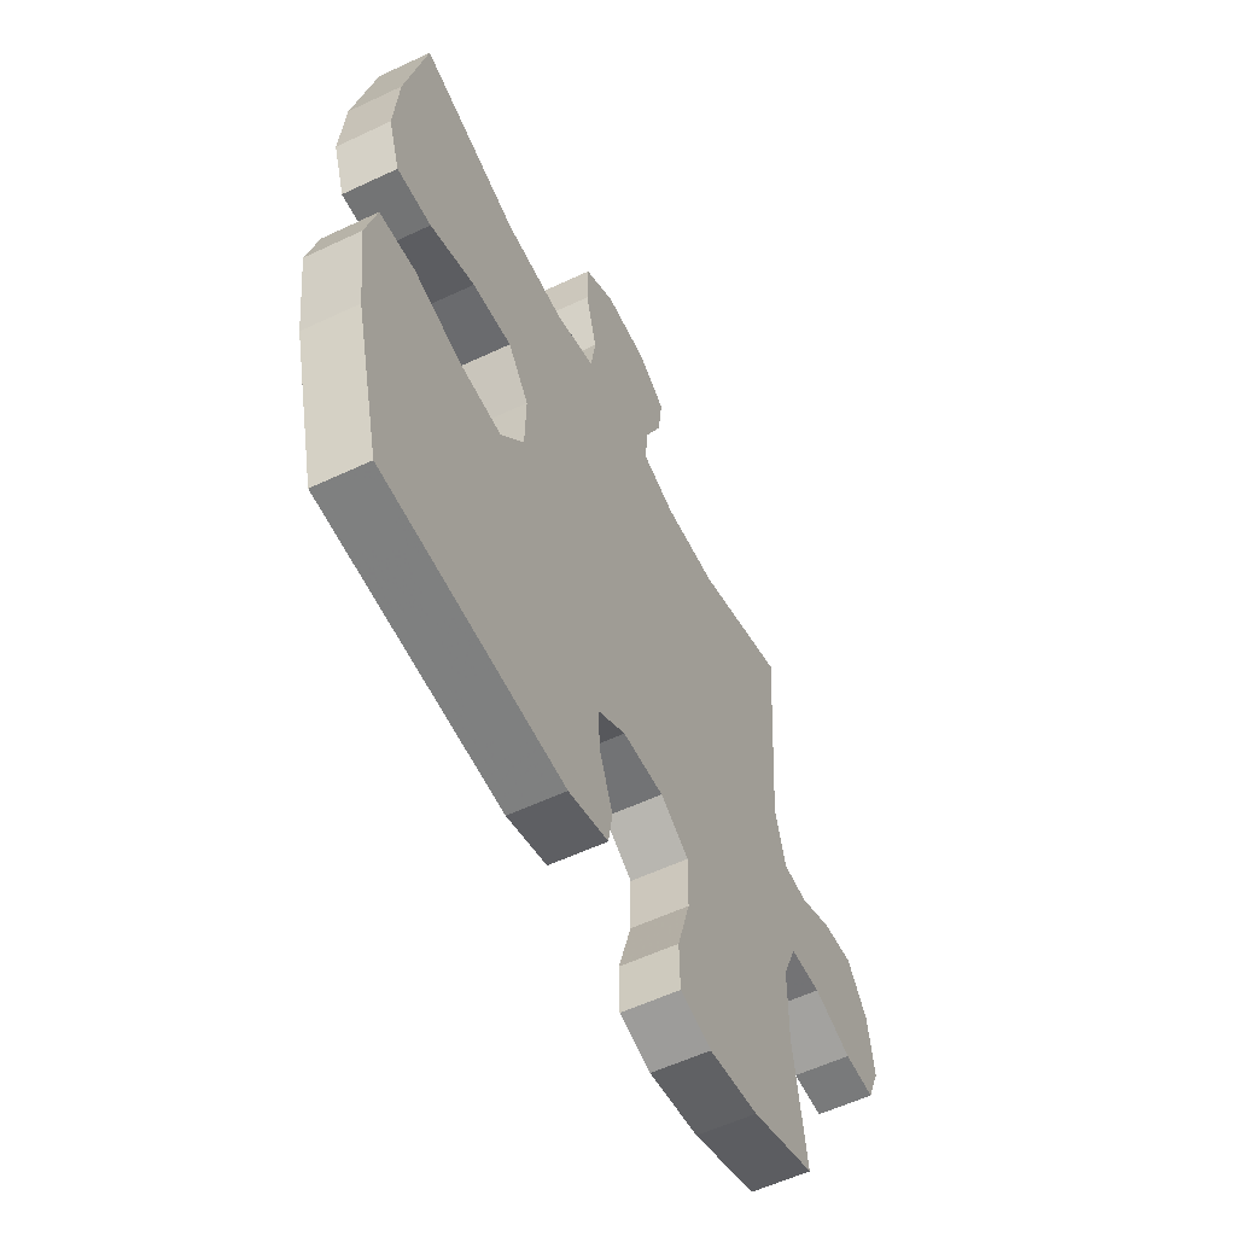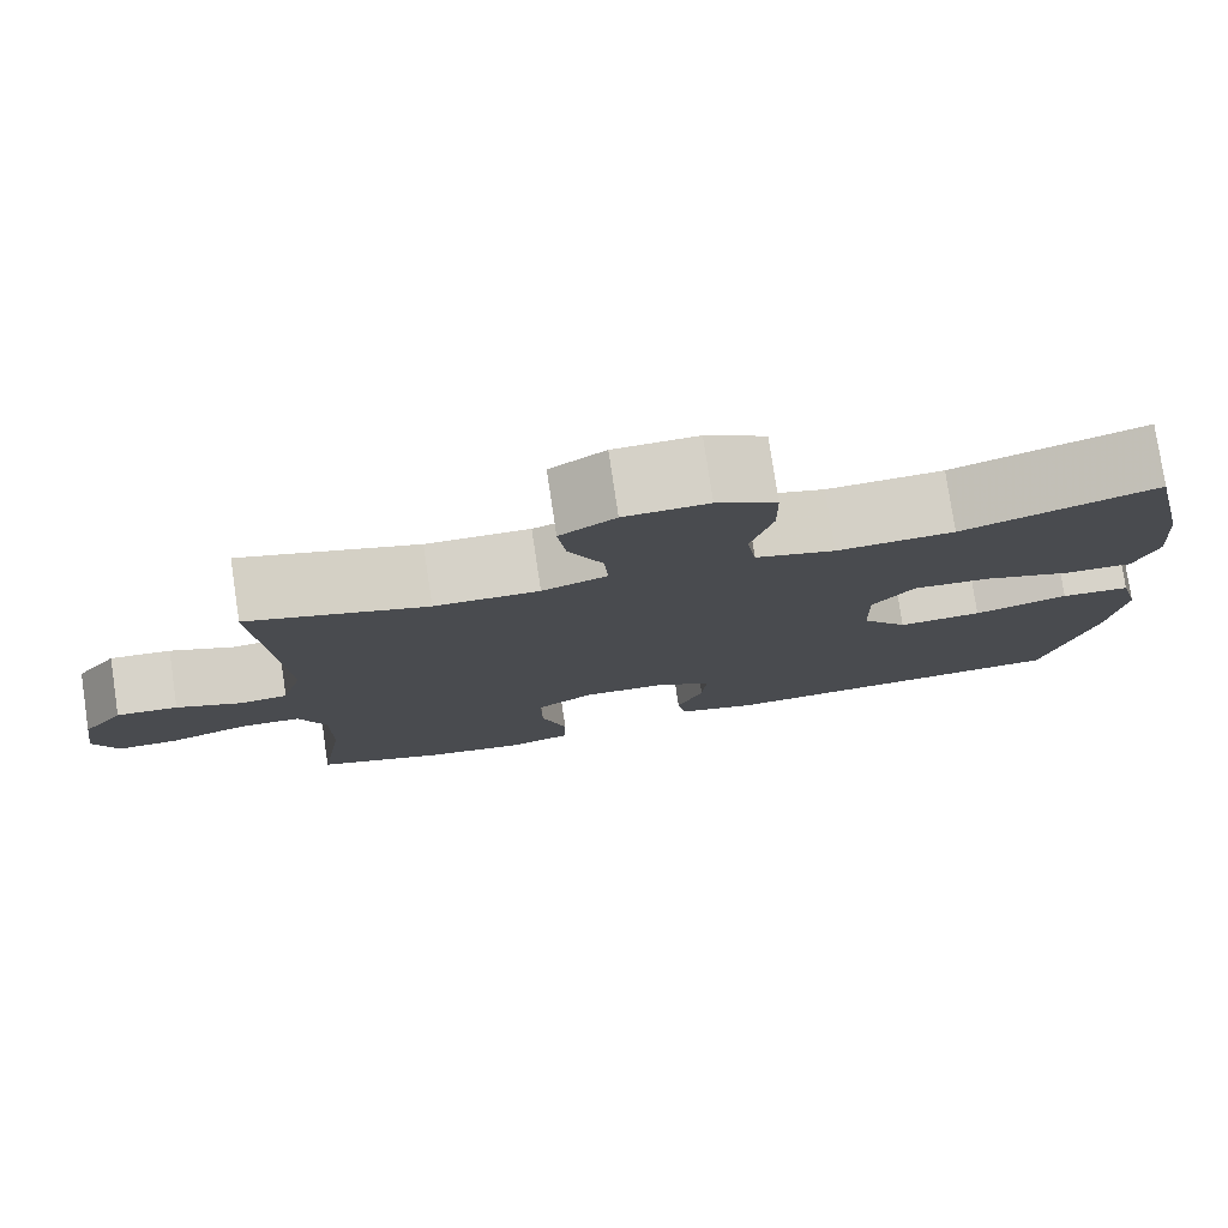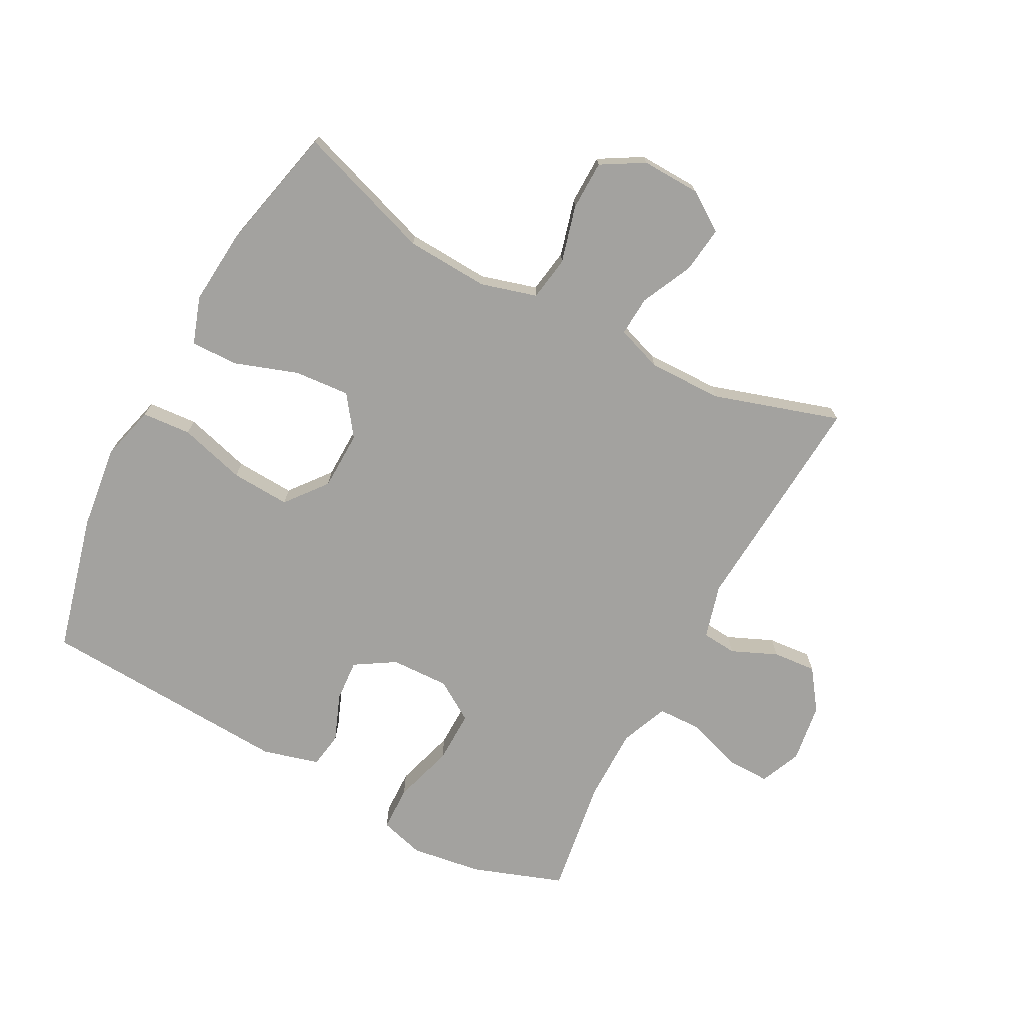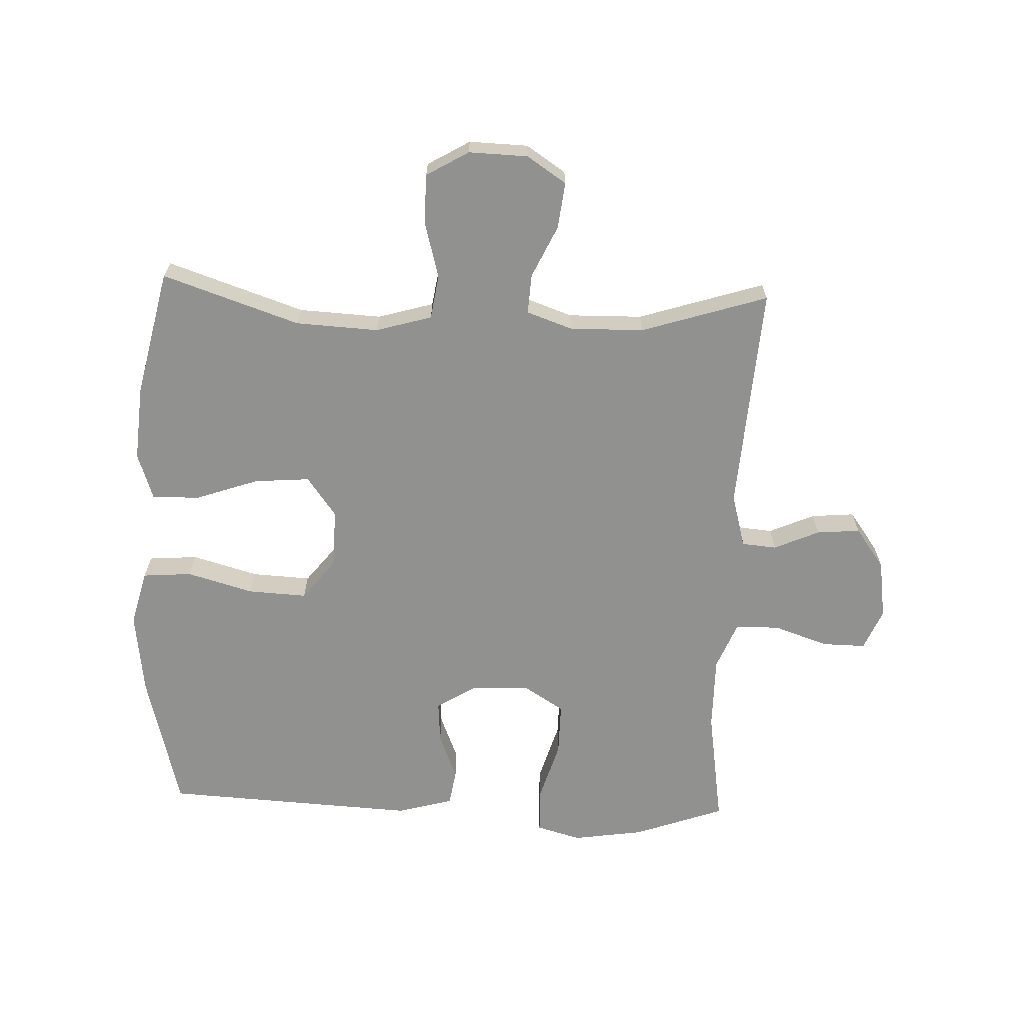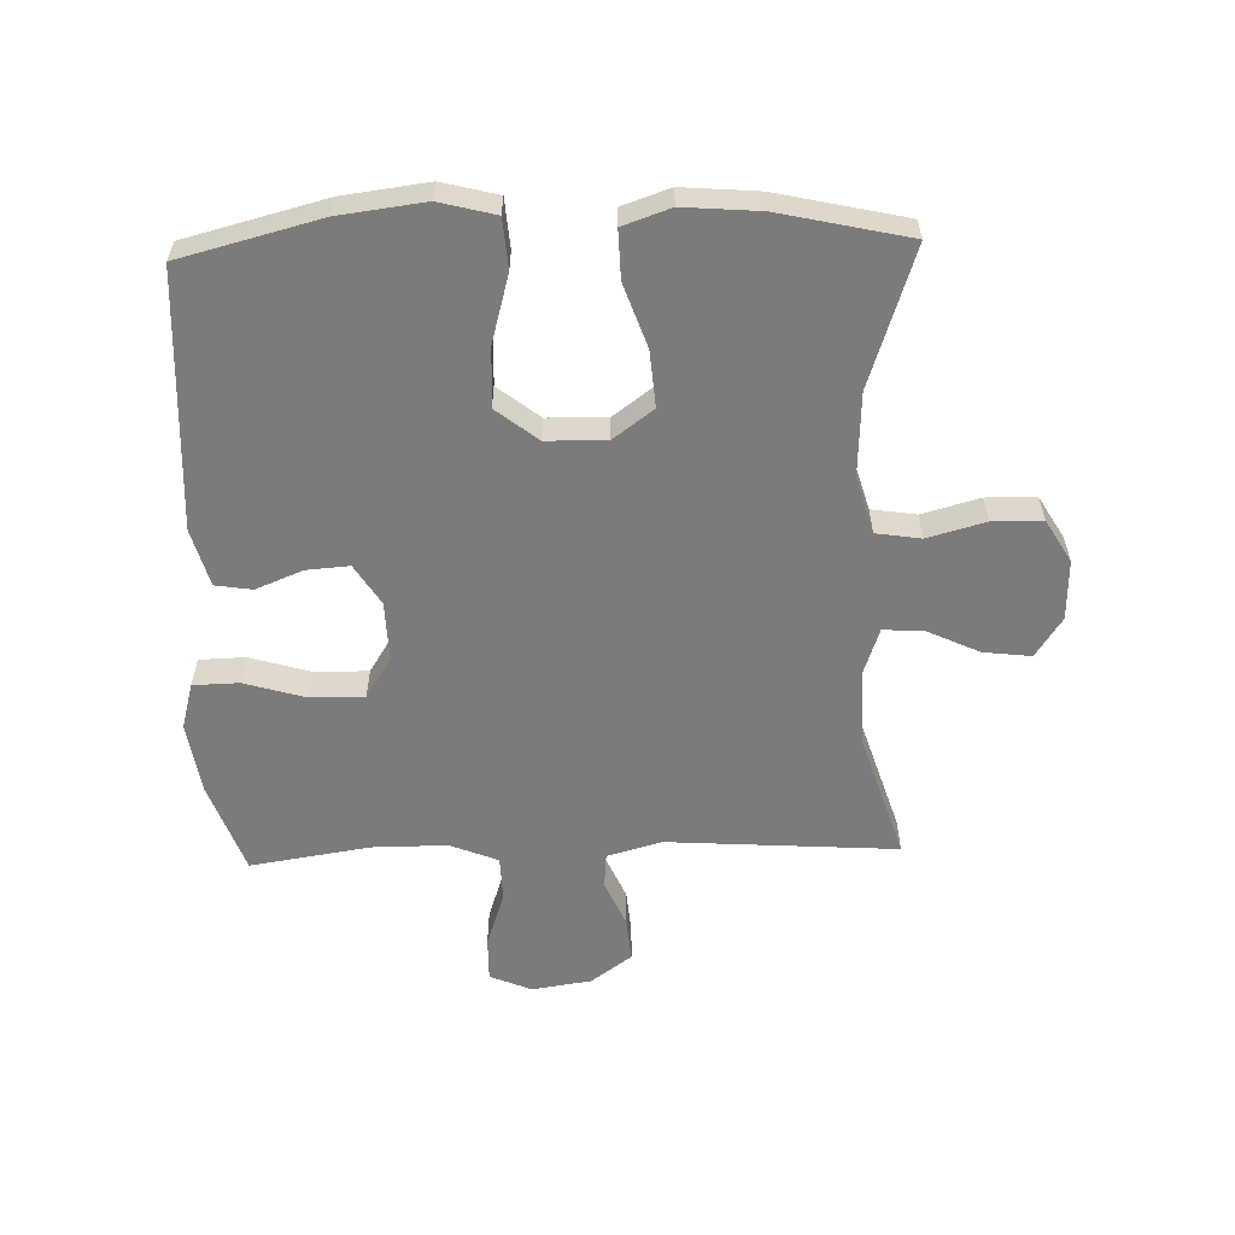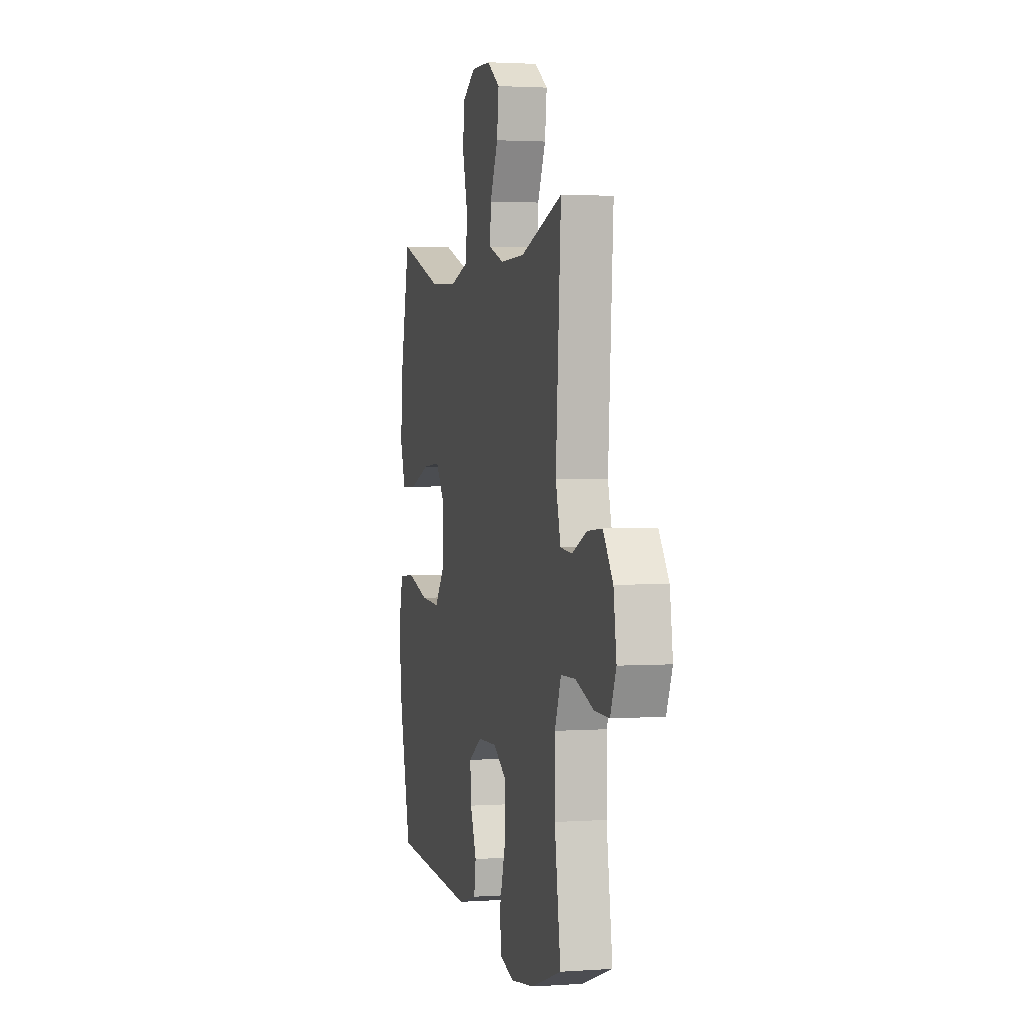
<metadata>
{"format":"obj","ext":"obj","renderer":"f3d","projection":"perspective","resolution":1024,"background":"white","views":[{"elev":-57.3,"azim":-63.9,"up":"+Z"},{"elev":78.4,"azim":171.5,"up":"+Z"},{"elev":-72.4,"azim":-28.1,"up":"+Y"},{"elev":-65.9,"azim":-2.2,"up":"+Y"},{"elev":-58.5,"azim":-88.2,"up":"+Y"},{"elev":2.2,"azim":76.3,"up":"+Z"}]}
</metadata>
<code>
v 0.5 0.07 -0.5
v 0.354 0.07 -0.552
v 0.24 0.07 -0.569
v 0.168 0.07 -0.549
v 0.166 0.07 -0.476
v 0.195 0.07 -0.379
v 0.196 0.07 -0.294
v 0.131 0.07 -0.253
v 0.037 0.07 -0.256
v -0.027 0.07 -0.296
v -0.022 0.07 -0.364
v 0.008 0.07 -0.439
v -0.001 0.07 -0.497
v -0.092 0.07 -0.522
v -0.5 0.07 -0.5
v -0.557 0.07 -0.277
v -0.574 0.07 -0.142
v -0.551 0.07 -0.053
v -0.472 0.07 -0.047
v -0.365 0.07 -0.077
v -0.27 0.07 -0.082
v -0.218 0.07 -0.016
v -0.216 0.07 0.079
v -0.263 0.07 0.143
v -0.352 0.07 0.136
v -0.453 0.07 0.101
v -0.53 0.07 0.099
v -0.556 0.07 0.175
v -0.546 0.07 0.296
v -0.5 0.07 0.5
v -0.28 0.07 0.426
v -0.147 0.07 0.419
v -0.057 0.07 0.445
v -0.046 0.07 0.516
v -0.071 0.07 0.608
v -0.07 0.07 0.687
v -0.002 0.07 0.727
v 0.093 0.07 0.724
v 0.156 0.07 0.682
v 0.147 0.07 0.607
v 0.108 0.07 0.524
v 0.104 0.07 0.46
v 0.178 0.07 0.434
v 0.297 0.07 0.436
v 0.5 0.07 0.5
v 0.475 0.07 0.136
v 0.499 0.07 0.049
v 0.555 0.07 0.044
v 0.628 0.07 0.076
v 0.698 0.07 0.082
v 0.745 0.07 0.017
v 0.759 0.07 -0.078
v 0.731 0.07 -0.144
v 0.661 0.07 -0.143
v 0.573 0.07 -0.113
v 0.502 0.07 -0.115
v 0.471 0.07 -0.191
v 0.471 0.07 -0.31
v 0.5 0 -0.5
v 0.354 0 -0.552
v 0.24 0 -0.569
v 0.168 0 -0.549
v 0.166 0 -0.476
v 0.195 0 -0.379
v 0.196 0 -0.294
v 0.131 0 -0.253
v 0.037 0 -0.256
v -0.027 0 -0.296
v -0.022 0 -0.364
v 0.008 0 -0.439
v -0.001 0 -0.497
v -0.092 0 -0.522
v -0.5 0 -0.5
v -0.557 0 -0.277
v -0.574 0 -0.142
v -0.551 0 -0.053
v -0.472 0 -0.047
v -0.365 0 -0.077
v -0.27 0 -0.082
v -0.218 0 -0.016
v -0.216 0 0.079
v -0.263 0 0.143
v -0.352 0 0.136
v -0.453 0 0.101
v -0.53 0 0.099
v -0.556 0 0.175
v -0.546 0 0.296
v -0.5 0 0.5
v -0.28 0 0.426
v -0.147 0 0.419
v -0.057 0 0.445
v -0.046 0 0.516
v -0.071 0 0.608
v -0.07 0 0.687
v -0.002 0 0.727
v 0.093 0 0.724
v 0.156 0 0.682
v 0.147 0 0.607
v 0.108 0 0.524
v 0.104 0 0.46
v 0.178 0 0.434
v 0.297 0 0.436
v 0.5 0 0.5
v 0.475 0 0.136
v 0.499 0 0.049
v 0.555 0 0.044
v 0.628 0 0.076
v 0.698 0 0.082
v 0.745 0 0.017
v 0.759 0 -0.078
v 0.731 0 -0.144
v 0.661 0 -0.143
v 0.573 0 -0.113
v 0.502 0 -0.115
v 0.471 0 -0.191
v 0.471 0 -0.31
f 52 53 54 55
f 52 55 56
f 51 52 56
f 48 49 50 51
f 47 48 51 56
f 46 47 56 57
f 44 45 46
f 43 44 46 57
f 38 39 40 41
f 38 41 42
f 37 38 42
f 34 35 36 37
f 33 34 37 42
f 32 33 42 43
f 28 29 30 31
f 28 31 32
f 25 26 27 28
f 24 25 28 32
f 23 24 32 43
f 17 18 19 20
f 17 20 21
f 16 17 21
f 15 16 21
f 14 15 21 22
f 11 12 13 14
f 10 11 14 22
f 3 4 5 6
f 3 6 7
f 58 1 2 3
f 58 3 7
f 57 58 7 8
f 43 57 8 9
f 22 23 43
f 9 10 22 43
f 113 112 111 110
f 114 113 110
f 114 110 109
f 109 108 107 106
f 114 109 106 105
f 115 114 105 104
f 104 103 102
f 115 104 102 101
f 99 98 97 96
f 100 99 96
f 100 96 95
f 95 94 93 92
f 100 95 92 91
f 101 100 91 90
f 89 88 87 86
f 90 89 86
f 86 85 84 83
f 90 86 83 82
f 101 90 82 81
f 78 77 76 75
f 79 78 75
f 79 75 74
f 79 74 73
f 80 79 73 72
f 72 71 70 69
f 80 72 69 68
f 64 63 62 61
f 65 64 61
f 61 60 59 116
f 65 61 116
f 66 65 116 115
f 67 66 115 101
f 101 81 80
f 101 80 68 67
f 1 59 60 2
f 2 60 61 3
f 3 61 62 4
f 4 62 63 5
f 5 63 64 6
f 6 64 65 7
f 7 65 66 8
f 8 66 67 9
f 9 67 68 10
f 10 68 69 11
f 11 69 70 12
f 12 70 71 13
f 13 71 72 14
f 14 72 73 15
f 15 73 74 16
f 16 74 75 17
f 17 75 76 18
f 18 76 77 19
f 19 77 78 20
f 20 78 79 21
f 21 79 80 22
f 22 80 81 23
f 23 81 82 24
f 24 82 83 25
f 25 83 84 26
f 26 84 85 27
f 27 85 86 28
f 28 86 87 29
f 29 87 88 30
f 30 88 89 31
f 31 89 90 32
f 32 90 91 33
f 33 91 92 34
f 34 92 93 35
f 35 93 94 36
f 36 94 95 37
f 37 95 96 38
f 38 96 97 39
f 39 97 98 40
f 40 98 99 41
f 41 99 100 42
f 42 100 101 43
f 43 101 102 44
f 44 102 103 45
f 45 103 104 46
f 46 104 105 47
f 47 105 106 48
f 48 106 107 49
f 49 107 108 50
f 50 108 109 51
f 51 109 110 52
f 52 110 111 53
f 53 111 112 54
f 54 112 113 55
f 55 113 114 56
f 56 114 115 57
f 57 115 116 58
f 58 116 59 1

</code>
